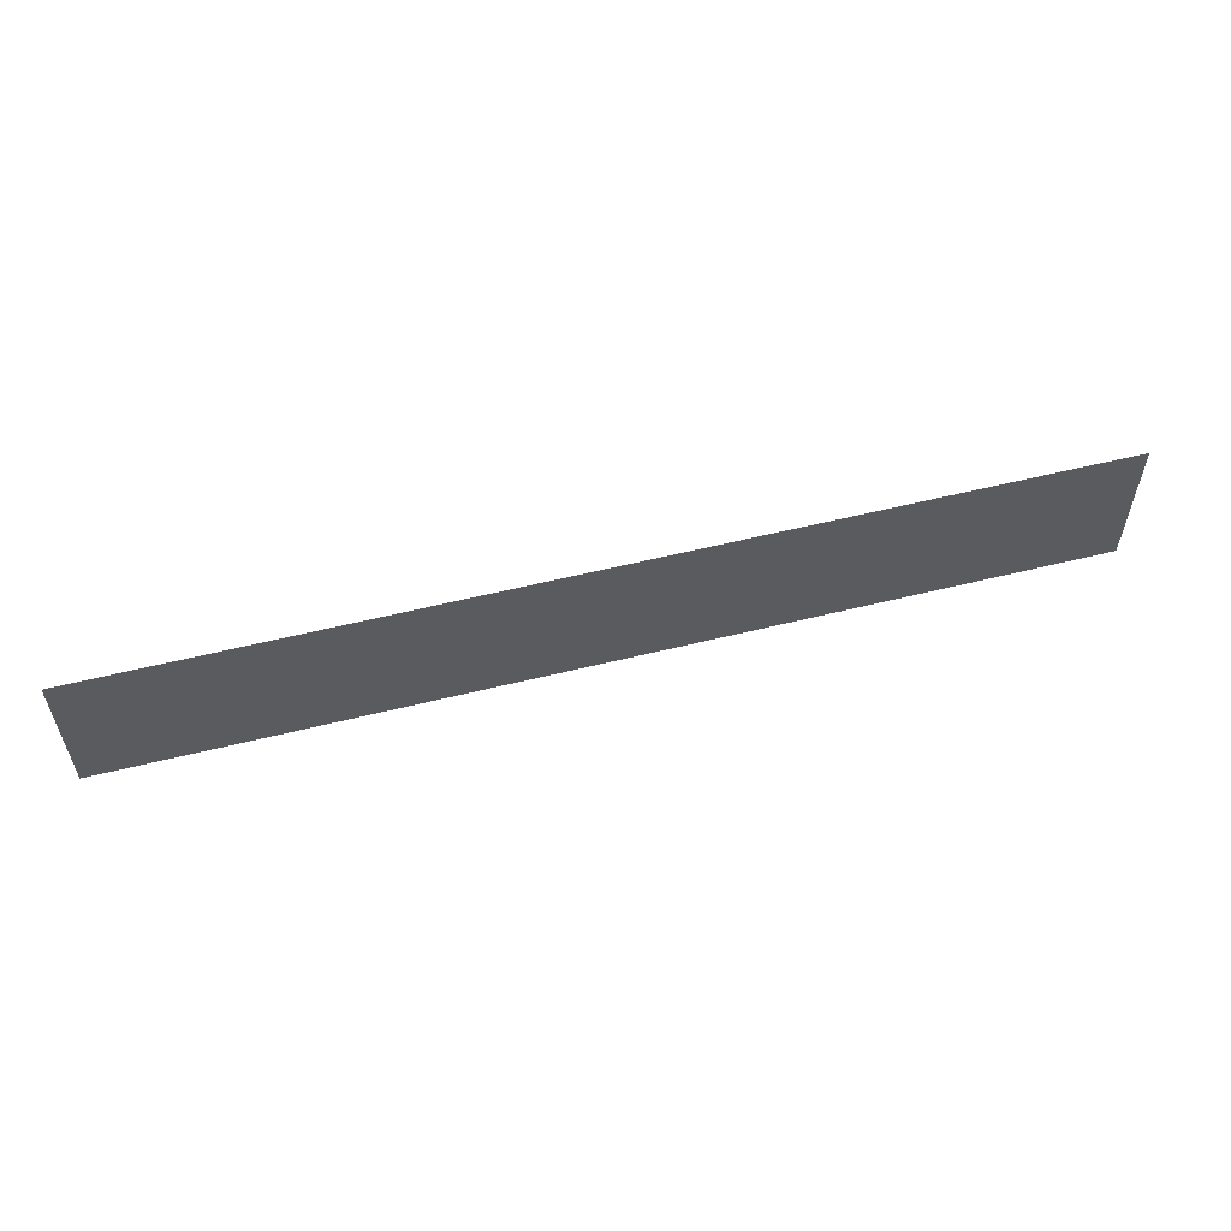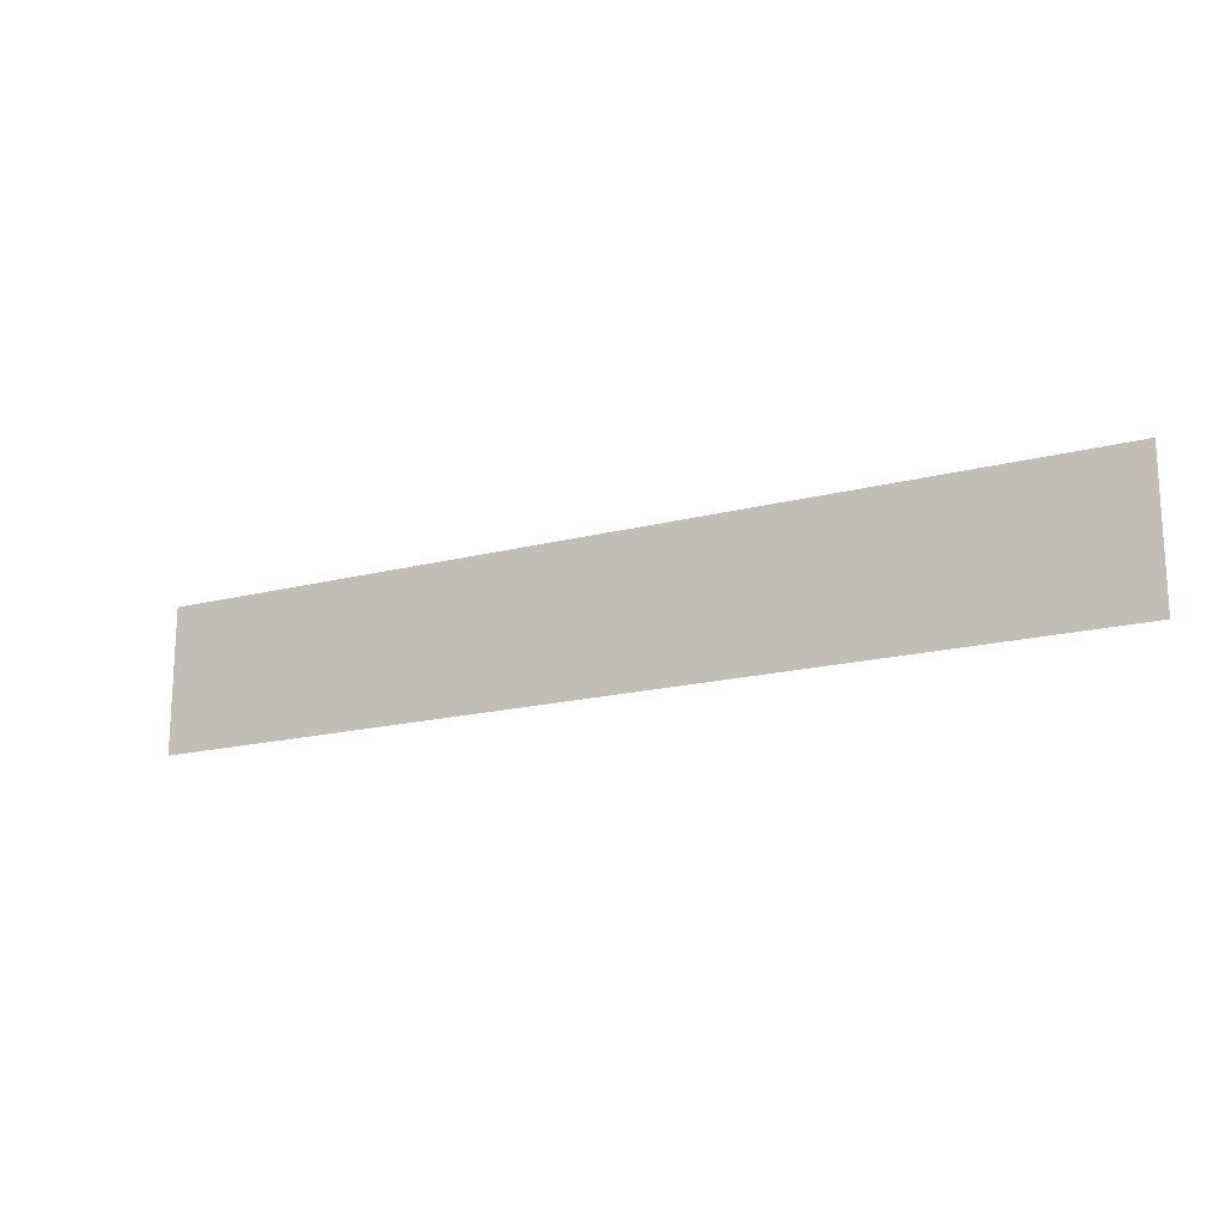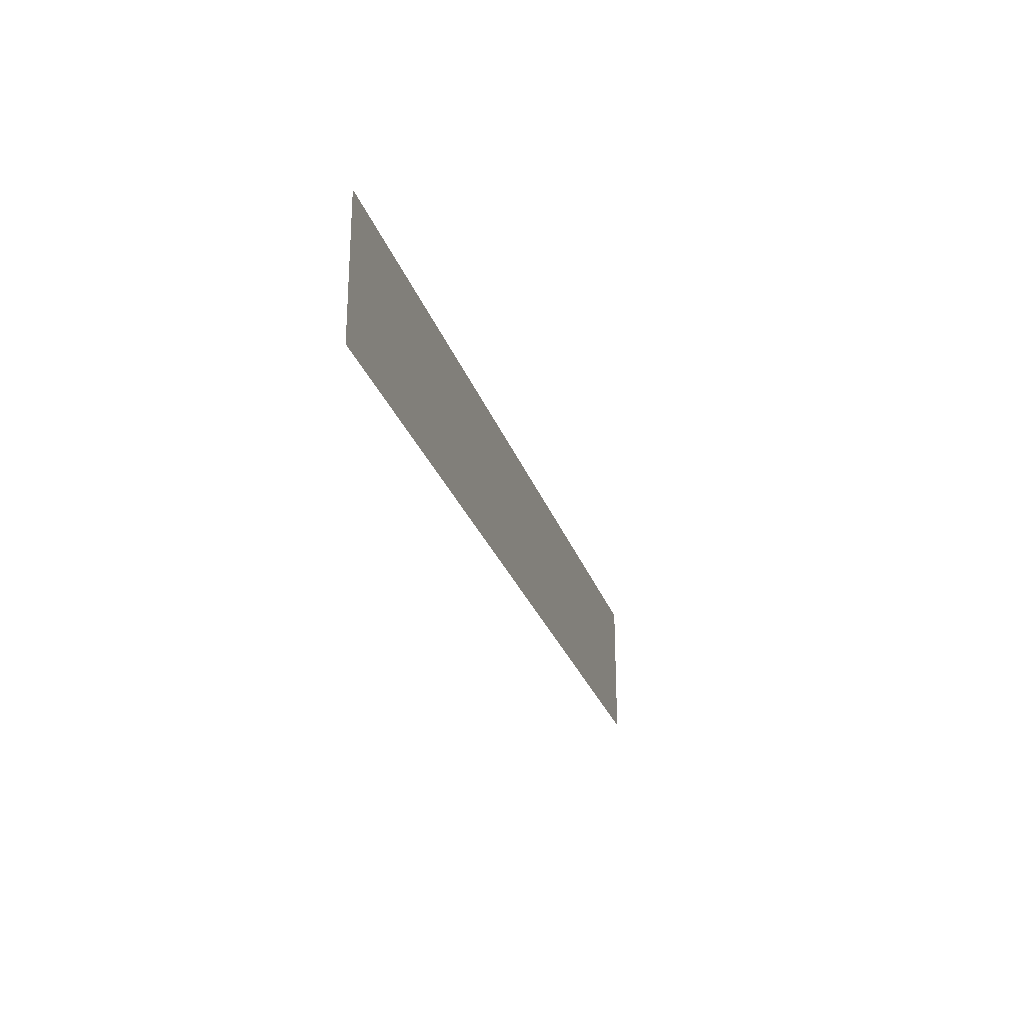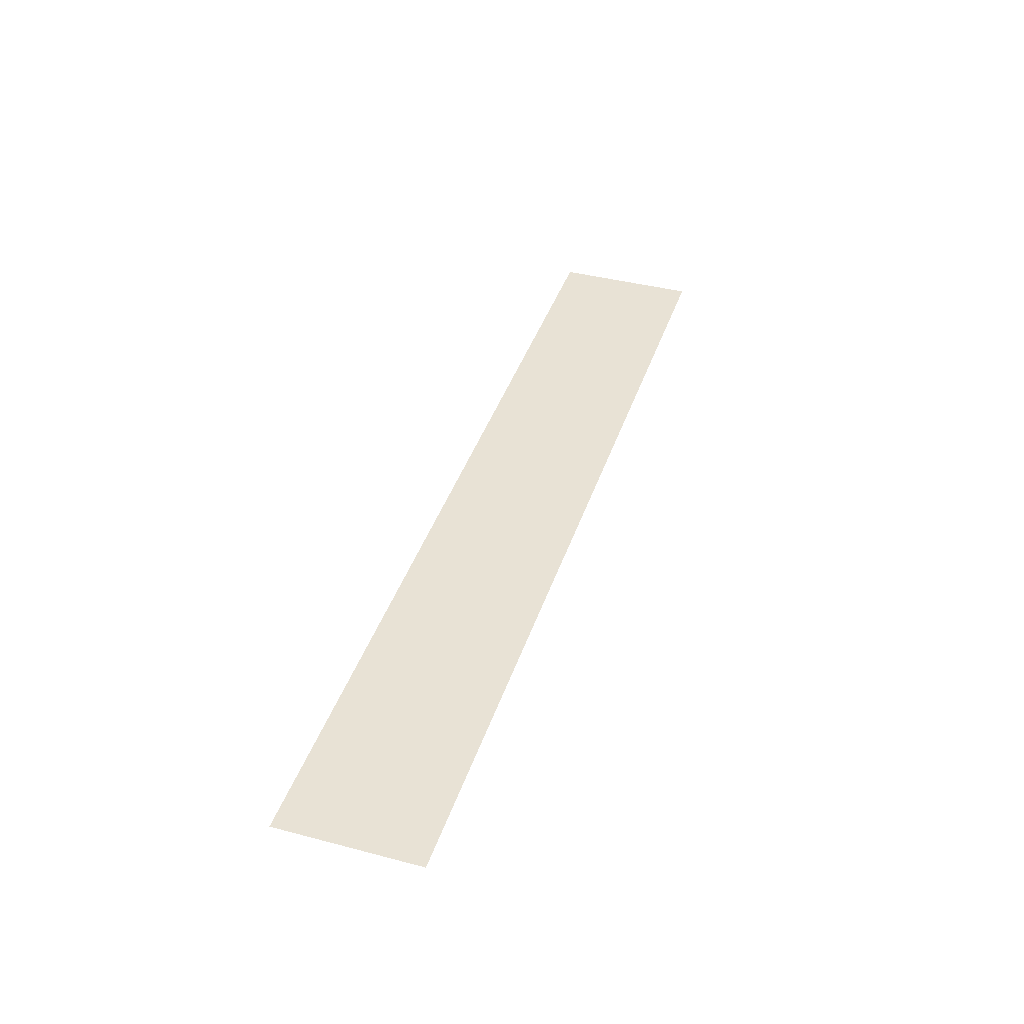
<metadata>
{"format":"obj","ext":"obj","renderer":"f3d","projection":"perspective","resolution":1024,"background":"white","views":[{"elev":57.0,"azim":-14.5,"up":"+Z"},{"elev":-17.5,"azim":-152.7,"up":"+Z"},{"elev":-25.8,"azim":-74.0,"up":"+Z"},{"elev":40.6,"azim":-72.2,"up":"+Y"}]}
</metadata>
<code>
o mesh55/mesh55-geometry#mesh55-geometry
v 0.2576 -0.156 -0.007224
v 0.2444 -0.156 -0.005174
v 0.2444 -0.156 -0.007224
v 0.2576 -0.156 -0.005174
f 1 2 3
f 2 1 4
f 3 2 1
f 4 1 2

</code>
